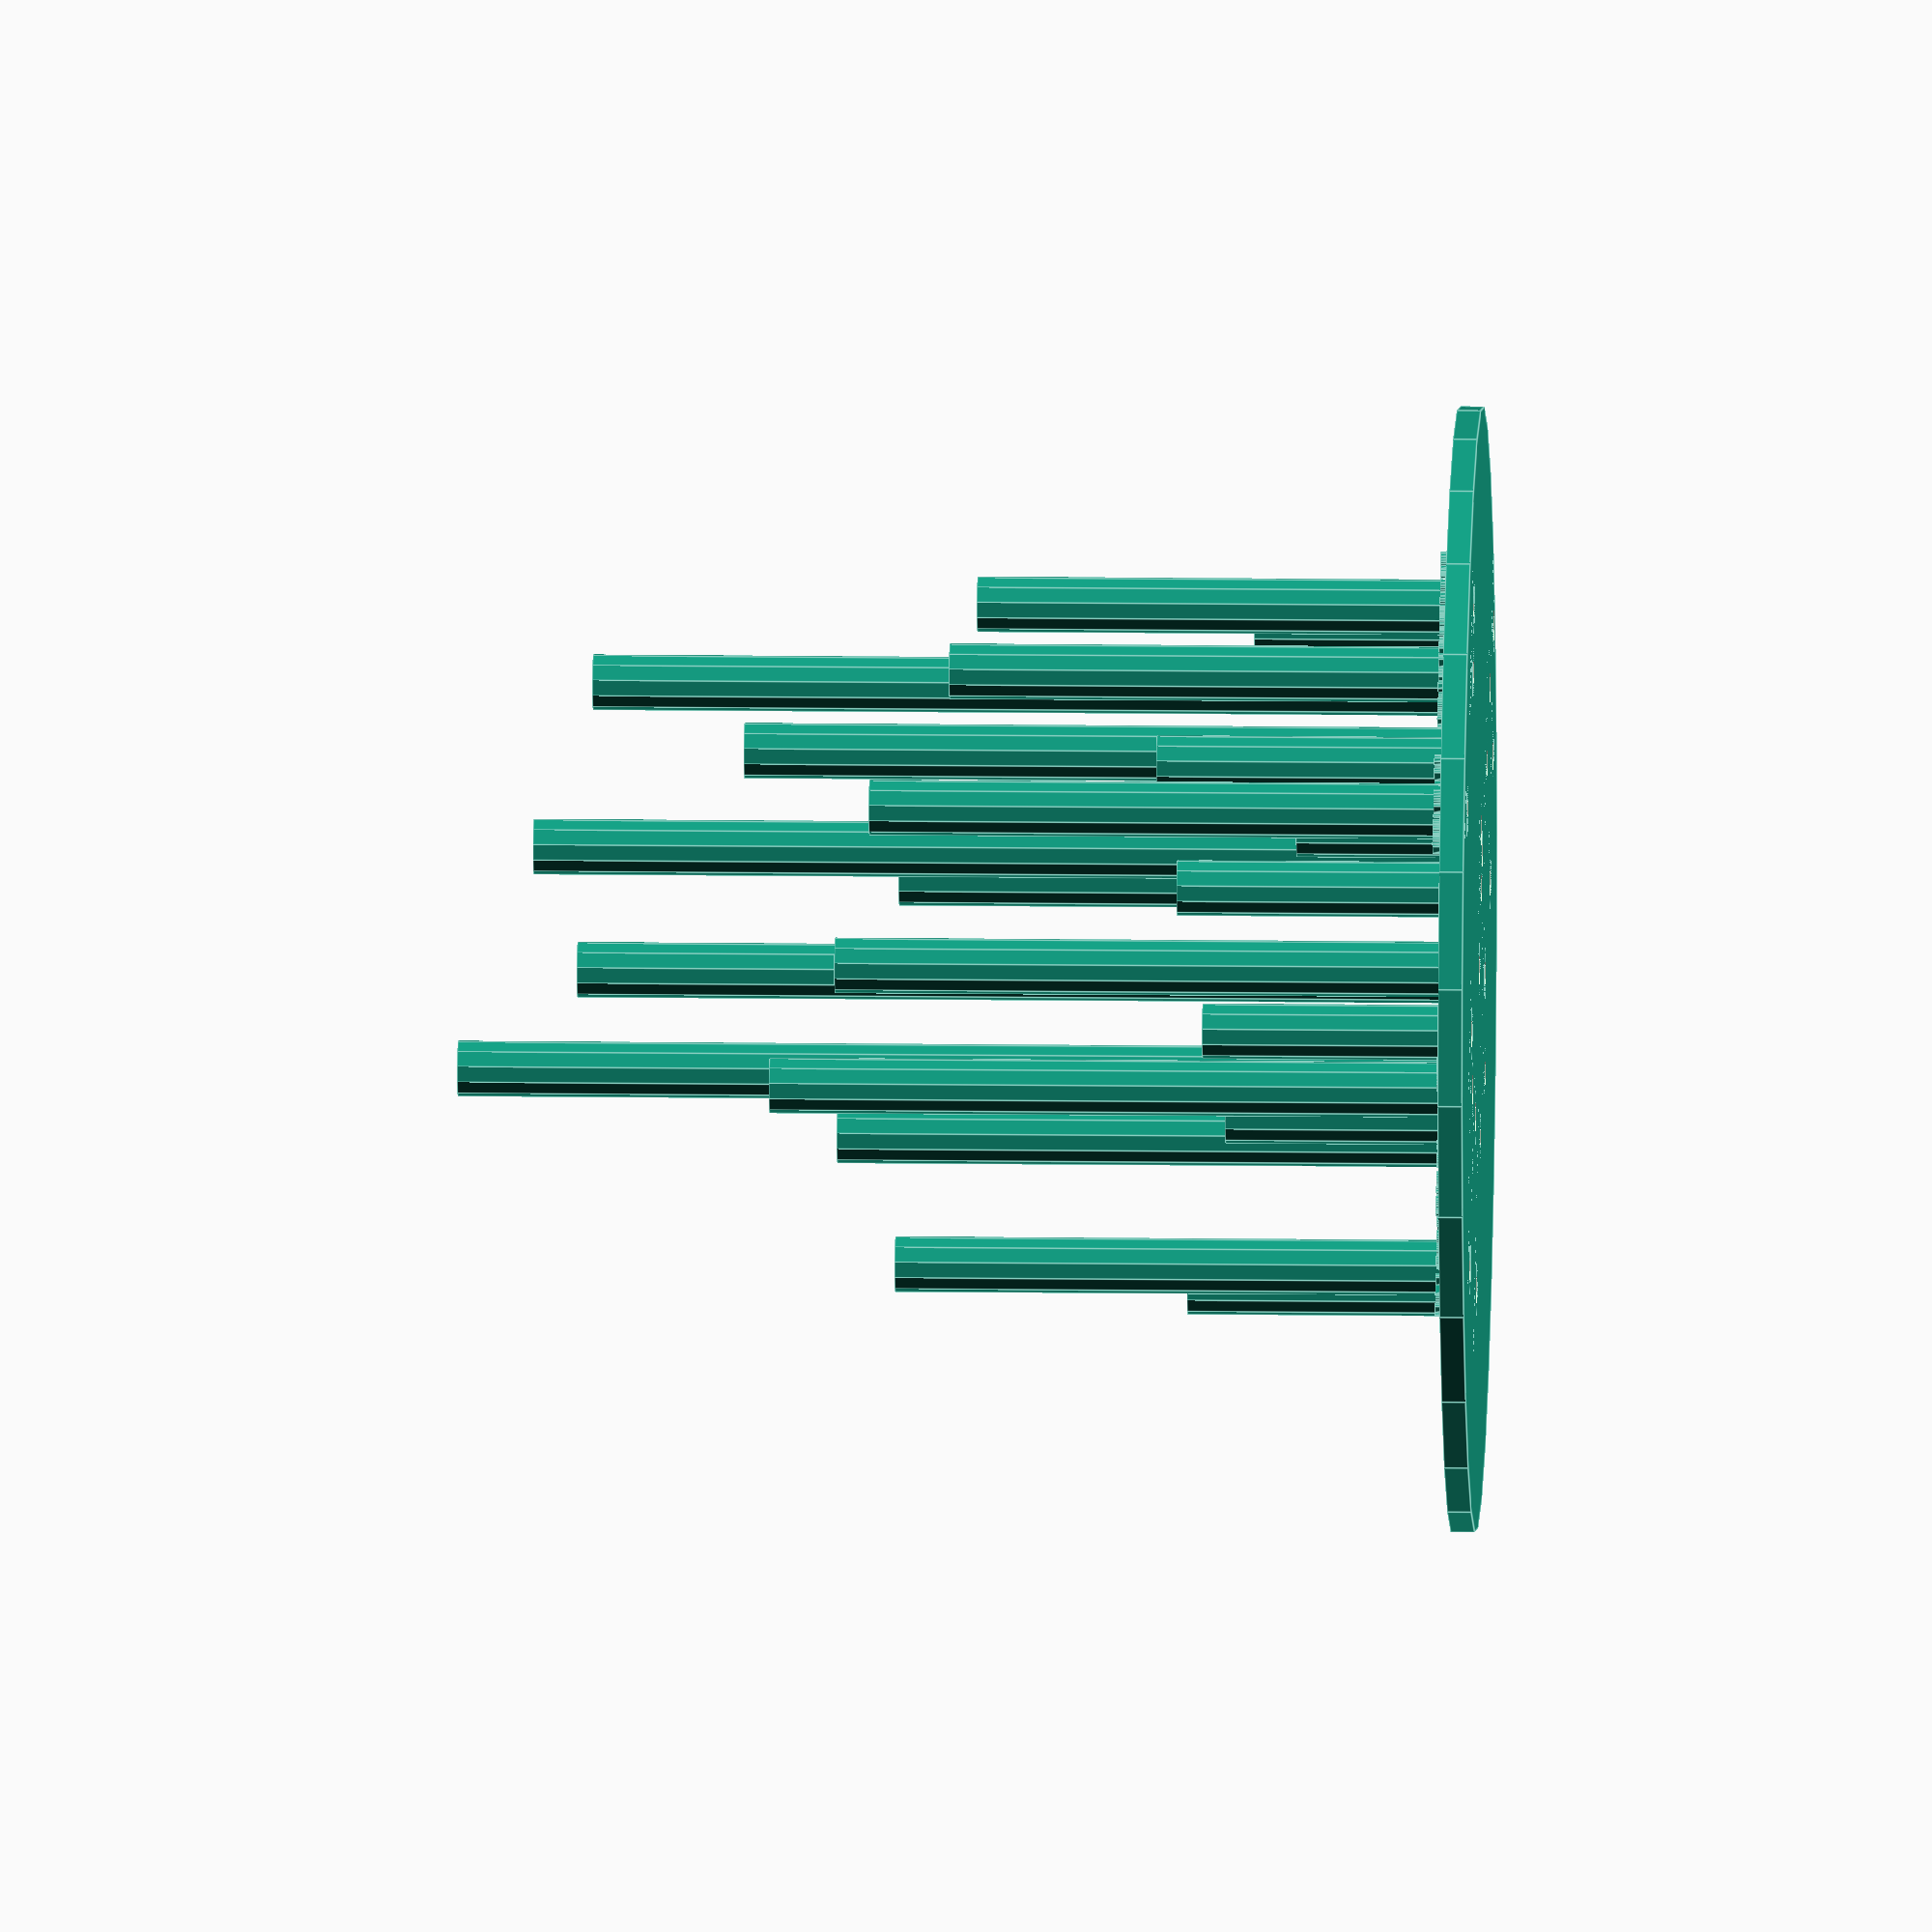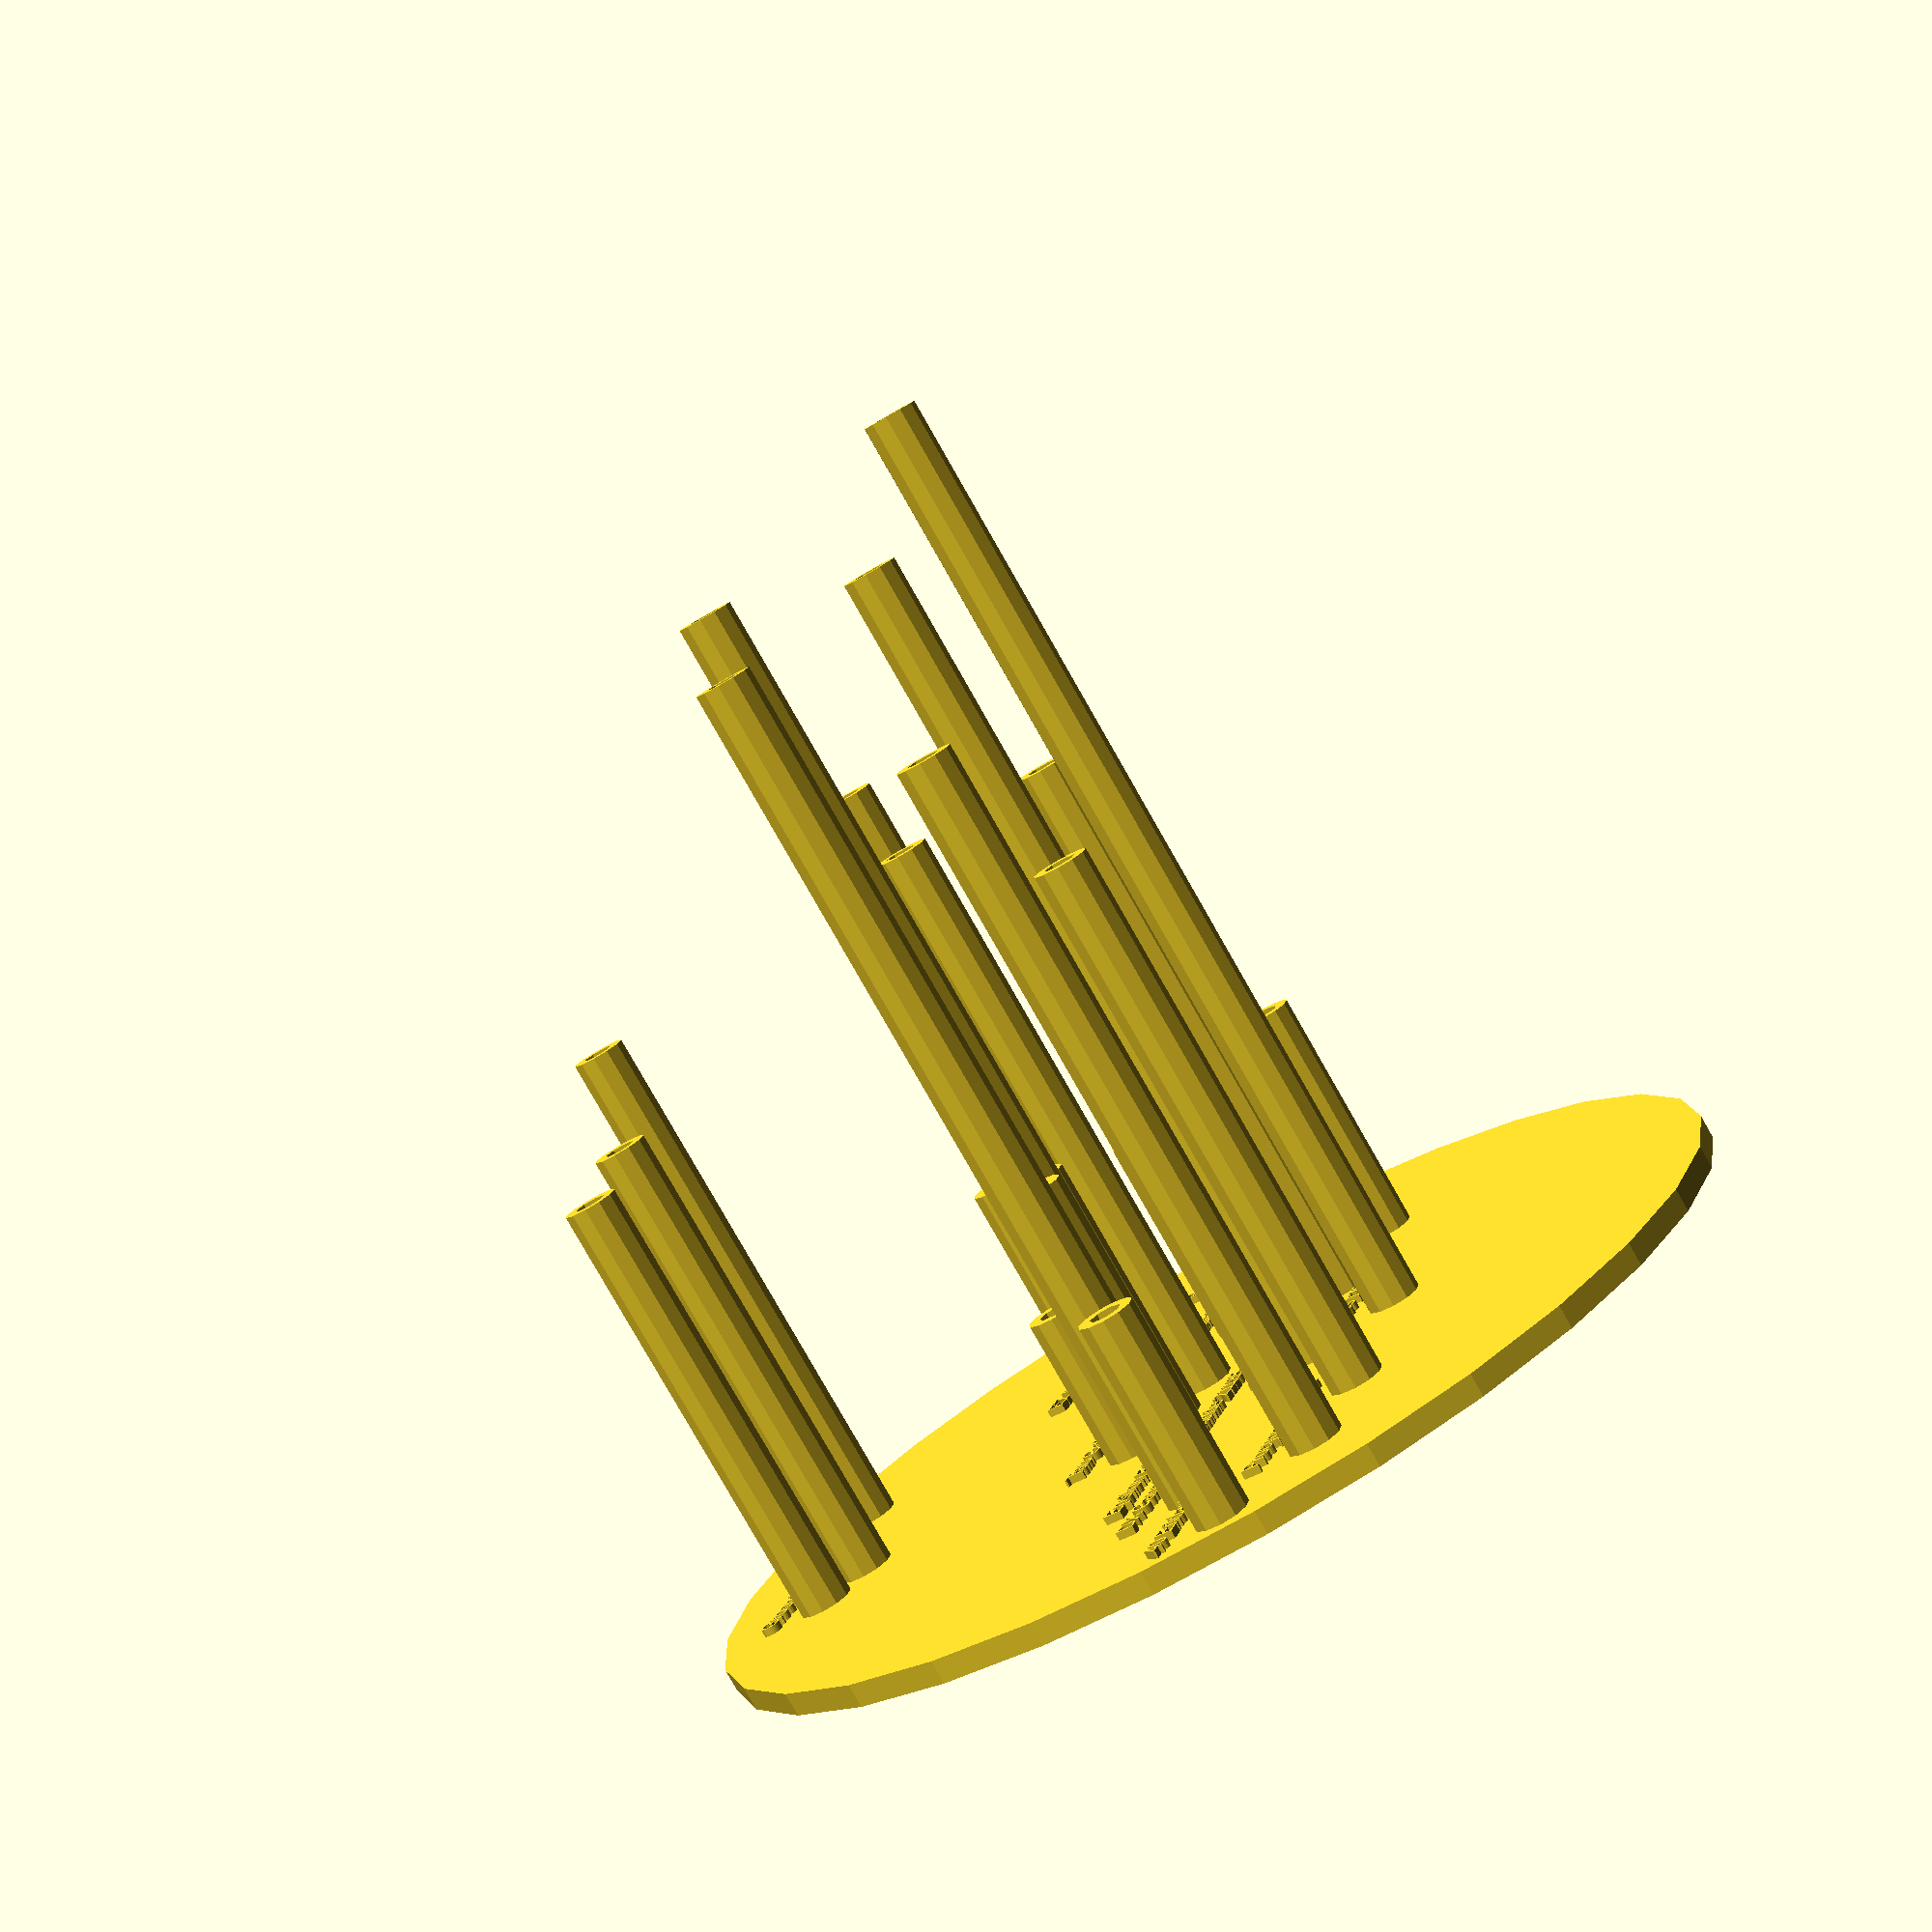
<openscad>
difference() {
	union() {
		cylinder(h = 3, r = 70);
		translate(v = [-20.852778181164695, 11.039208575811912, 0]) {
			linear_extrude(height = 4) {
				text(size = 2.5000000000, text = "Tau Ceti");
			}
		}
		translate(v = [-16.852778181164695, 5.039208575811911, 0]) {
			cylinder(h = 22.911594088492606, r = 3.5000000000);
		}
		translate(v = [-66.1634348639381, -16.79720792572746, 0]) {
			linear_extrude(height = 4) {
				text(size = 2.5000000000, text = "40 Eridani");
			}
		}
		translate(v = [-60.16343486393809, -22.79720792572746, 0]) {
			cylinder(h = 29.647281034832595, r = 3.5000000000);
		}
		translate(v = [17.75946908363555, 7.942292308726428, 0]) {
			linear_extrude(height = 4) {
				text(size = 2.5000000000, text = "Lacaille 9352");
			}
		}
		translate(v = [21.75946908363555, 1.942292308726428, 0]) {
			cylinder(h = 31.031862297966306, r = 3.5000000000);
		}
		translate(v = [16.61591378272685, 28.161801774186586, 0]) {
			linear_extrude(height = 4) {
				text(size = 2.5000000000, text = "EZ Aquarii");
			}
		}
		translate(v = [20.61591378272685, 22.161801774186586, 0]) {
			cylinder(h = 33.42741738215409, r = 3.5000000000);
		}
		translate(v = [32.292826618150606, -10.012620058182698, 0]) {
			linear_extrude(height = 4) {
				text(size = 2.5000000000, text = "Epsilon Indi");
			}
		}
		translate(v = [36.292826618150606, -16.012620058182698, 0]) {
			cylinder(h = 35.87447068668071, r = 3.5000000000);
		}
		translate(v = [-14.74216172277643, 6.847580088024126, 0]) {
			linear_extrude(height = 4) {
				text(size = 2.5000000000, text = "UV Ceti");
			}
		}
		translate(v = [-10.74216172277643, 0.8475800880241264, 0]) {
			cylinder(h = 37.729939206718974, r = 3.5000000000);
		}
		translate(v = [-44.766177315686456, -3.583286055860425, 0]) {
			linear_extrude(height = 4) {
				text(size = 2.5000000000, text = "Epsilon Eridani");
			}
		}
		translate(v = [-33.766177315686456, -9.583286055860425, 0]) {
			cylinder(h = 40.9474921000324, r = 3.5000000000);
		}
		translate(v = [-28.742300319315817, 55.244005634739096, 0]) {
			linear_extrude(height = 4) {
				text(size = 2.5000000000, text = "Groombridge 34");
			}
		}
		translate(v = [-24.742300319315817, 49.244005634739096, 0]) {
			cylinder(h = 61.617050889498884, r = 3.5000000000);
		}
		translate(v = [-20.851698640945038, 52.3225570069718, 0]) {
			linear_extrude(height = 4) {
				text(size = 2.5000000000, text = "Ross 248");
			}
		}
		translate(v = [-16.851698640945038, 46.3225570069718, 0]) {
			cylinder(h = 64.9857805921911, r = 3.5000000000);
		}
		translate(v = [42.824682132207194, 15.362607624246944, 0]) {
			linear_extrude(height = 4) {
				text(size = 2.5000000000, text = "Ross 154");
			}
		}
		translate(v = [46.824682132207194, 9.362607624246944, 0]) {
			cylinder(h = 71.33538415181324, r = 3.5000000000);
		}
		translate(v = [-32.851625803842424, -25.189982144426782, 0]) {
			linear_extrude(height = 4) {
				text(size = 2.5000000000, text = "Sirius");
			}
		}
		translate(v = [-28.851625803842428, -31.189982144426782, 0]) {
			cylinder(h = 73.35393819192889, r = 3.5000000000);
		}
		translate(v = [3.5851378160, 62.2469780161, 0]) {
			linear_extrude(height = 4) {
				text(size = 2.5000000000, text = "61 Cygni");
			}
		}
		translate(v = [7.5851378160, 56.2469780161, 0]) {
			cylinder(h = 74.2167787208, r = 3.5000000000);
		}
		translate(v = [5.739033828219458, -9.337964009968461, 0]) {
			linear_extrude(height = 4) {
				text(size = 2.5000000000, text = "Alpha Centauri");
			}
		}
		translate(v = [15.739033828219458, -15.337964009968461, 0]) {
			cylinder(h = 79.73636396749662, r = 3.5000000000);
		}
		translate(v = [-1.0000000000, 5.0000000000, 0]) {
			linear_extrude(height = 4) {
				text(size = 2.5000000000, text = "Sol");
			}
		}
		translate(v = [0.0000000000, 0.0000000000, 0]) {
			cylinder(h = 80.0000000000, r = 3.5000000000);
		}
		translate(v = [24.787833912227654, 20.89915805683122, 0]) {
			linear_extrude(height = 4) {
				text(size = 2.5000000000, text = "Barnard's Star");
			}
		}
		translate(v = [24.787833912227654, 14.899158056831217, 0]) {
			cylinder(h = 87.24440303913433, r = 3.5000000000);
		}
		translate(v = [-50.451477730774315, -24.981910107870586, 0]) {
			linear_extrude(height = 4) {
				text(size = 2.5000000000, text = "Procyon");
			}
		}
		translate(v = [-46.451477730774315, -30.981910107870586, 0]) {
			cylinder(h = 92.91058445191119, r = 3.5000000000);
		}
		translate(v = [-53.13855806356364, -8.42482988577854, 0]) {
			linear_extrude(height = 4) {
				text(size = 2.5000000000, text = "DX Cancri");
			}
		}
		translate(v = [-47.13855806356364, -14.42482988577854, 0]) {
			cylinder(h = 111.30947290189258, r = 3.5000000000);
		}
		translate(v = [-13.5800602904182, -13.68945672226323, 0]) {
			linear_extrude(height = 4) {
				text(size = 2.5000000000, text = "Wolf 359");
			}
		}
		translate(v = [-9.5800602904182, -19.68945672226323, 0]) {
			cylinder(h = 112.60953220587736, r = 3.5000000000);
		}
		translate(v = [-27.19507207666385, -8.459810931484126, 0]) {
			linear_extrude(height = 4) {
				text(size = 2.5000000000, text = "Lalande 21185");
			}
		}
		translate(v = [-17.19507207666385, -1.540189068515874, 0]) {
			cylinder(h = 117.76262215834656, r = 3.5000000000);
		}
		translate(v = [-3.9284148552129357, -21.884427759492596, 0]) {
			linear_extrude(height = 4) {
				text(size = 2.5000000000, text = "Ross 128");
			}
		}
		translate(v = [0.07158514478706426, -27.884427759492596, 0]) {
			cylinder(h = 127.45041333690591, r = 3.5000000000);
		}
	}
	union() {
		translate(v = [-16.852778181164695, 5.039208575811911, -50]) {
			cylinder(h = 6000, r = 2.0000000000);
		}
		translate(v = [-60.16343486393809, -22.79720792572746, -50]) {
			cylinder(h = 6000, r = 2.0000000000);
		}
		translate(v = [21.75946908363555, 1.942292308726428, -50]) {
			cylinder(h = 6000, r = 2.0000000000);
		}
		translate(v = [20.61591378272685, 22.161801774186586, -50]) {
			cylinder(h = 6000, r = 2.0000000000);
		}
		translate(v = [36.292826618150606, -16.012620058182698, -50]) {
			cylinder(h = 6000, r = 2.0000000000);
		}
		translate(v = [-10.74216172277643, 0.8475800880241264, -50]) {
			cylinder(h = 6000, r = 2.0000000000);
		}
		translate(v = [-33.766177315686456, -9.583286055860425, -50]) {
			cylinder(h = 6000, r = 2.0000000000);
		}
		translate(v = [-24.742300319315817, 49.244005634739096, -50]) {
			cylinder(h = 6000, r = 2.0000000000);
		}
		translate(v = [-16.851698640945038, 46.3225570069718, -50]) {
			cylinder(h = 6000, r = 2.0000000000);
		}
		translate(v = [46.824682132207194, 9.362607624246944, -50]) {
			cylinder(h = 6000, r = 2.0000000000);
		}
		translate(v = [-28.851625803842428, -31.189982144426782, -50]) {
			cylinder(h = 6000, r = 2.0000000000);
		}
		translate(v = [7.5851378160, 56.2469780161, -50]) {
			cylinder(h = 6000, r = 2.0000000000);
		}
		translate(v = [15.739033828219458, -15.337964009968461, -50]) {
			cylinder(h = 6000, r = 2.0000000000);
		}
		translate(v = [0.0000000000, 0.0000000000, -50]) {
			cylinder(h = 6000, r = 2.0000000000);
		}
		translate(v = [24.787833912227654, 14.899158056831217, -50]) {
			cylinder(h = 6000, r = 2.0000000000);
		}
		translate(v = [-46.451477730774315, -30.981910107870586, -50]) {
			cylinder(h = 6000, r = 2.0000000000);
		}
		translate(v = [-47.13855806356364, -14.42482988577854, -50]) {
			cylinder(h = 6000, r = 2.0000000000);
		}
		translate(v = [-9.5800602904182, -19.68945672226323, -50]) {
			cylinder(h = 6000, r = 2.0000000000);
		}
		translate(v = [-17.19507207666385, -1.540189068515874, -50]) {
			cylinder(h = 6000, r = 2.0000000000);
		}
		translate(v = [0.07158514478706426, -27.884427759492596, -50]) {
			cylinder(h = 6000, r = 2.0000000000);
		}
	}
}

</openscad>
<views>
elev=347.9 azim=50.0 roll=91.8 proj=o view=edges
elev=262.2 azim=112.2 roll=150.2 proj=p view=wireframe
</views>
